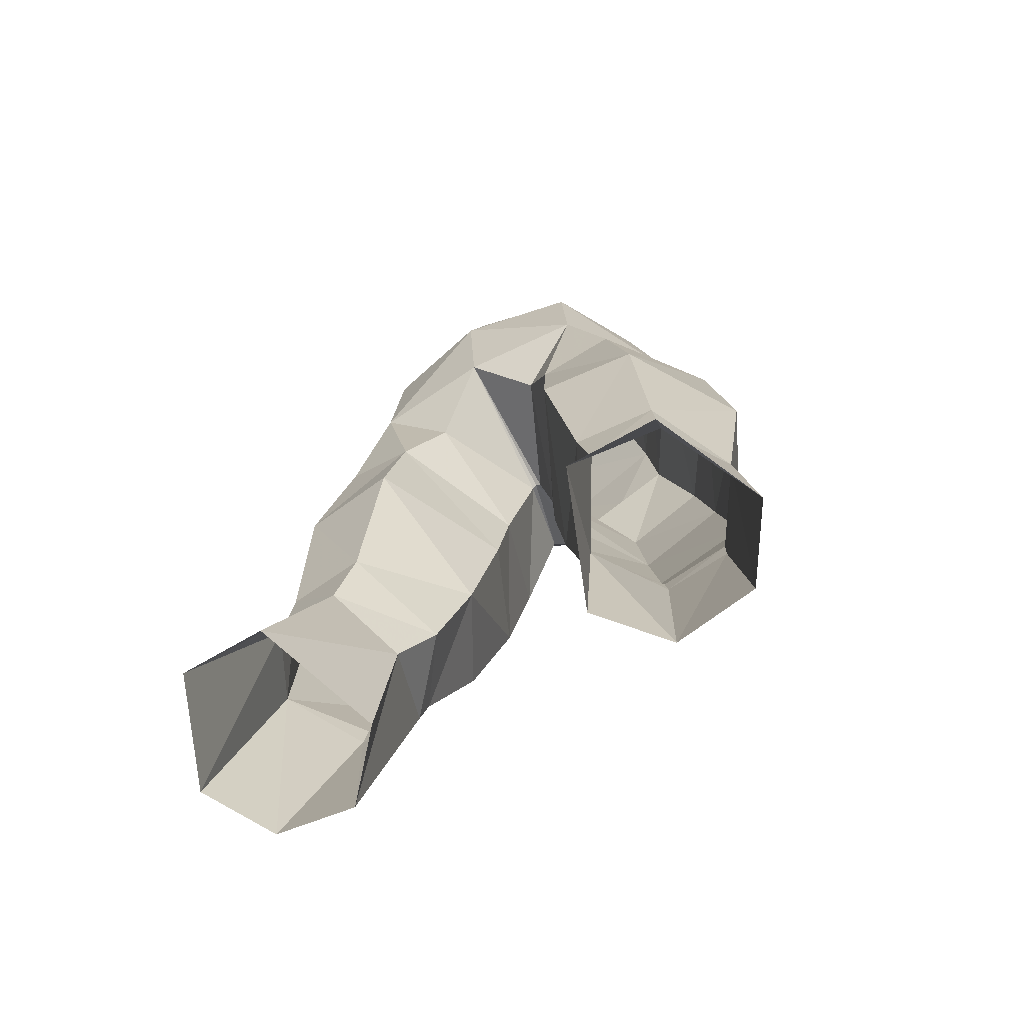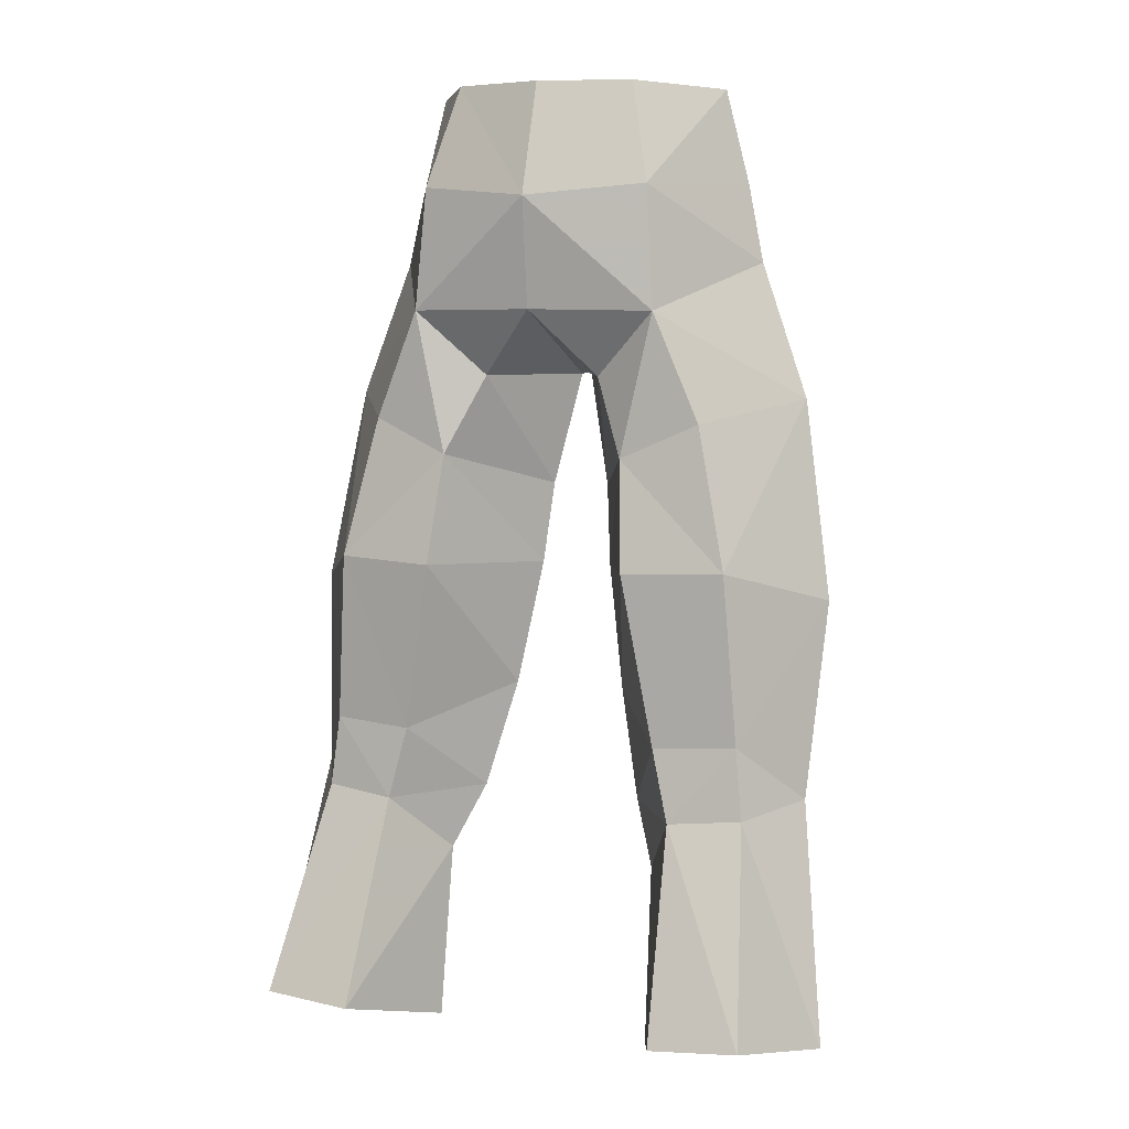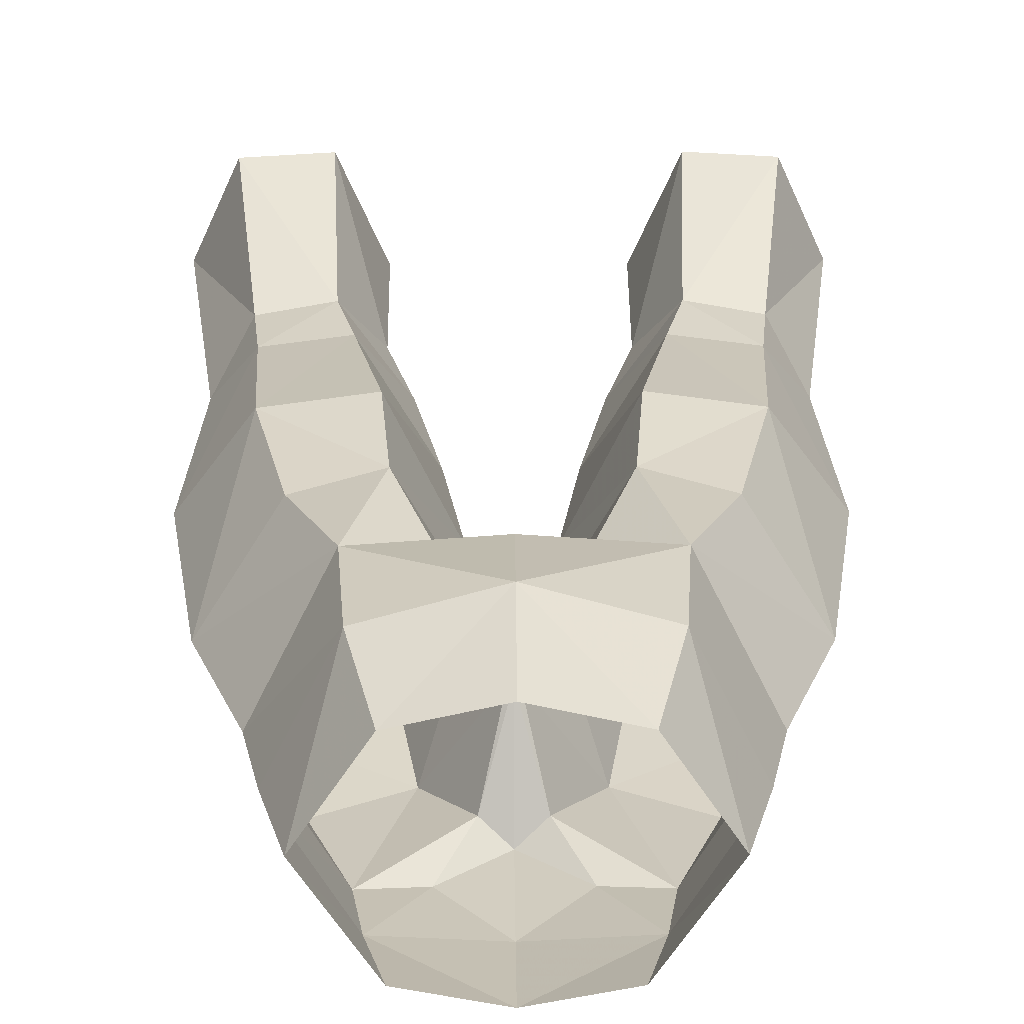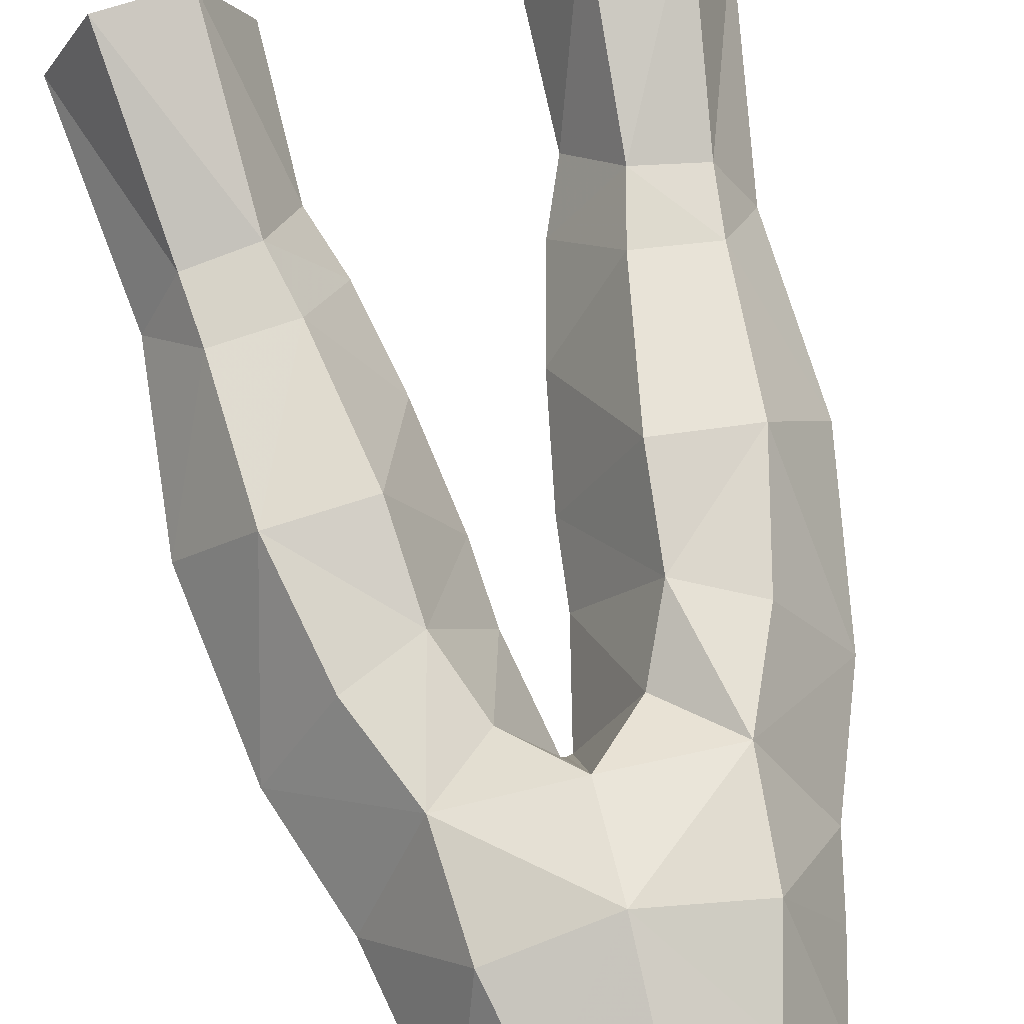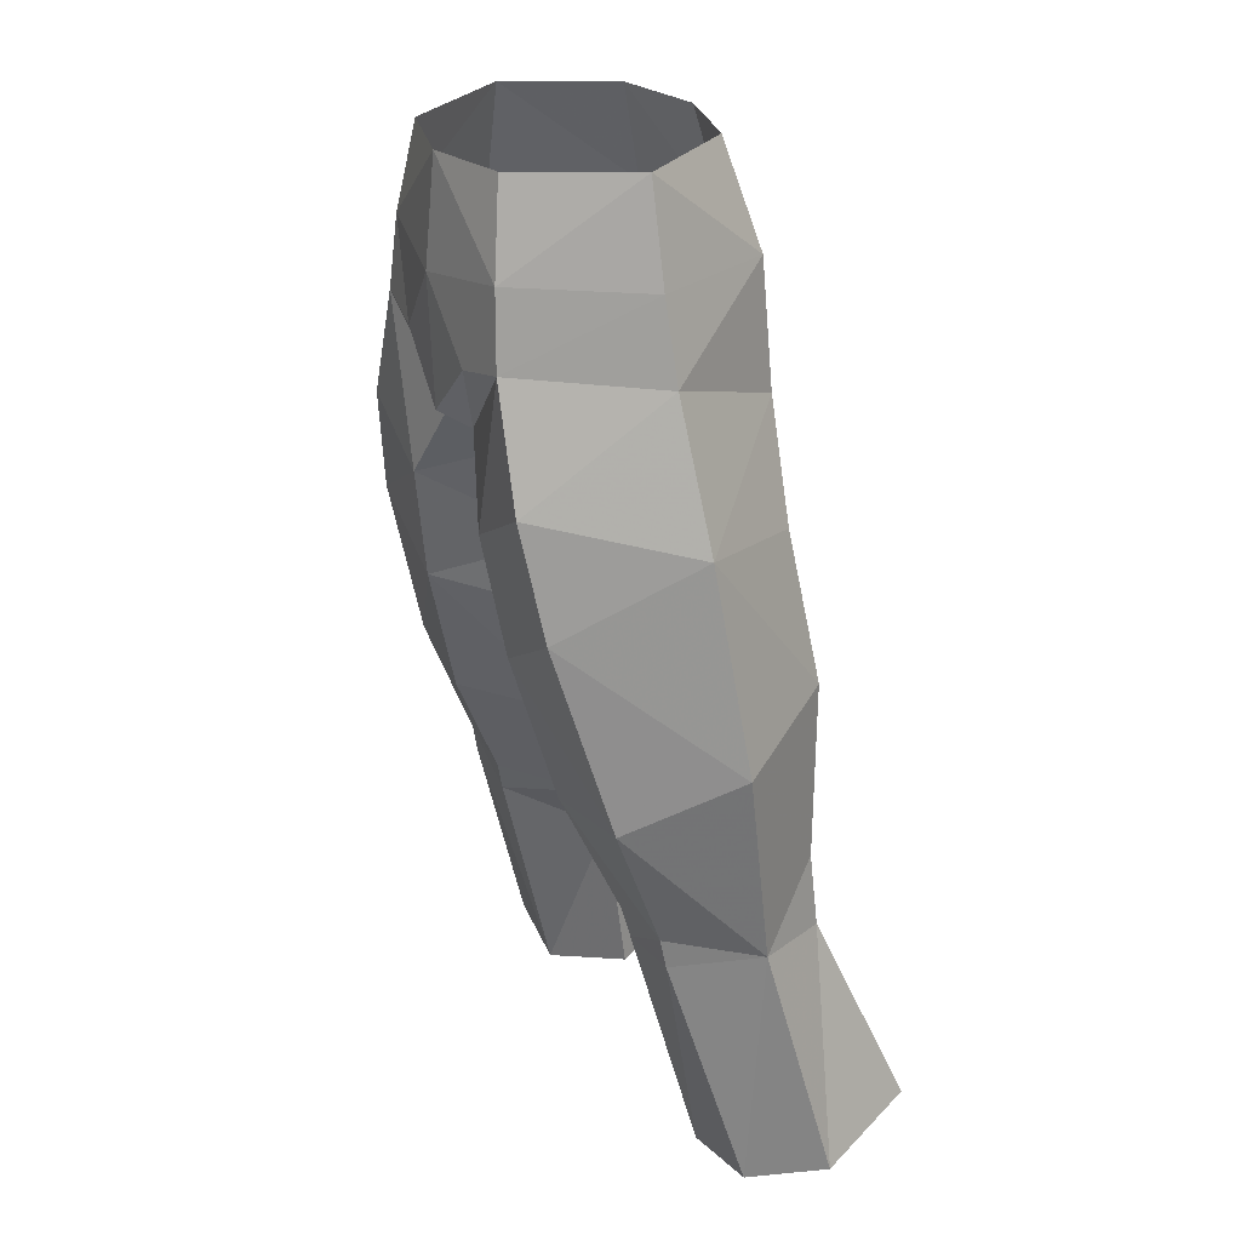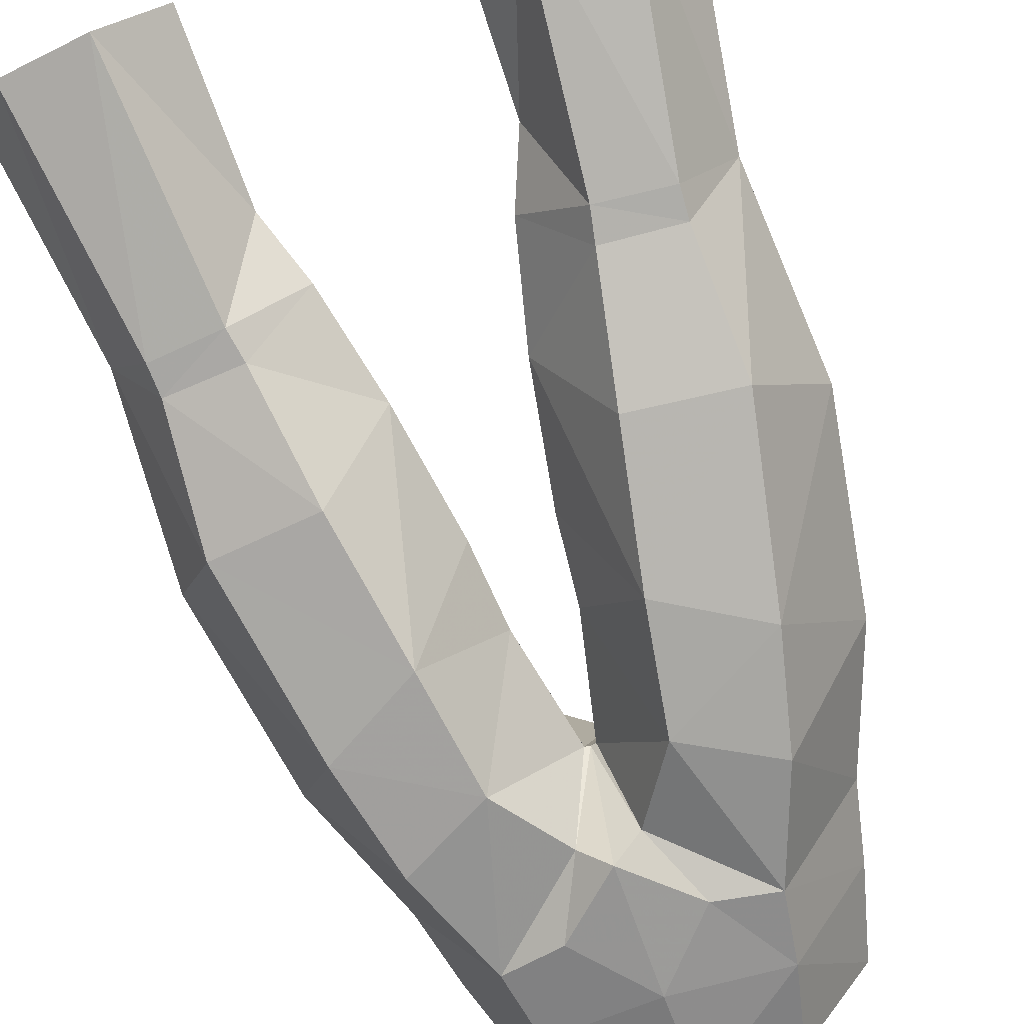
<metadata>
{"format":"obj","ext":"obj","renderer":"f3d","projection":"perspective","resolution":1024,"background":"white","views":[{"elev":-66.1,"azim":-149.6,"up":"+Z"},{"elev":6.6,"azim":-156.8,"up":"+Z"},{"elev":22.8,"azim":-0.4,"up":"+Y"},{"elev":66.9,"azim":-13.2,"up":"+Y"},{"elev":26.9,"azim":64.2,"up":"+Z"},{"elev":-66.8,"azim":-160.6,"up":"+Y"}]}
</metadata>
<code>
g demon_trousers_male_107750
v 5.709 -0.5888 56.5
v 3.261 -4.441 56.37
v 3.99 -4.938 53.09
v 6.619 -0.5842 53.02
v 7.988 4.417 32.83
v 7.564 4.717 39.11
v 10.3 0.7759 37.83
v 9.801 1.824 30.59
v 3.46 4.395 43.06
v 3.819 5.174 38.96
v 1.327 -0.02179 38.69
v 1.044 -0.4449 41.73
v 4.315 4.003 52.91
v 3.366 2.963 56.64
v 4.396 -5.127 50.4
v 7.248 -0.4094 50.14
v 2.124 0.6643 34
v 4.915 4.759 32.65
v 3.428 -4.563 40.21
v 4.407 -3.263 35.11
v 8.214 -2.971 35.63
v 6.864 -4.679 42.24
v 5.238 -1.37 30.78
v 7.964 -1.235 31.03
v 8.28 4.586 30.19
v 11.11 3.837 21.97
v 9.287 7.798 22.72
v 5.968 7.921 22.47
v 5.578 4.991 29.95
v 8.032 -1.038 29.94
v 5.456 -1.114 29.66
v 6.285 1.126 20.81
v 9.439 1.364 21.24
v 2.738 -5.175 44.48
v 1.044 -0.4449 41.73
v 1.327 -0.02179 38.69
v -0.06428 -1.005 46
v 0.1298 -1.05 45.94
v 0.9672 -4.535 47.35
v -0.06428 -5.395 47.75
v 4.067 2.56 27.67
v 4.177 3.435 21.22
v -0.06428 -5.171 56.27
v -0.06428 -5.555 52.44
v 5.901 -5.222 46.24
v 9.09 -0.08045 45.16
v 6.359 4.078 44.35
v 0.1298 -1.05 45.94
v 2.179 3.331 45.99
v 4.067 2.56 27.67
v 4.177 3.435 21.22
v -5.837 -0.5888 56.5
v -6.748 -0.5842 53.02
v -4.119 -4.938 53.09
v -3.389 -4.441 56.37
v -8.116 4.417 32.83
v -9.93 1.824 30.59
v -10.43 0.7758 37.83
v -7.693 4.717 39.11
v -3.589 4.395 43.06
v -1.172 -0.4449 41.73
v -1.456 -0.0218 38.69
v -3.947 5.174 38.96
v -4.444 4.003 52.91
v -3.495 2.963 56.64
v -7.376 -0.4094 50.14
v -4.525 -5.127 50.4
v -2.253 0.6643 34
v -5.043 4.759 32.65
v -3.557 -4.563 40.21
v -6.993 -4.679 42.24
v -8.342 -2.971 35.63
v -4.536 -3.263 35.11
v -8.092 -1.235 31.03
v -5.366 -1.37 30.78
v -8.408 4.586 30.19
v -9.415 7.798 22.72
v -11.23 3.837 21.97
v -5.706 4.991 29.95
v -6.096 7.921 22.47
v -8.16 -1.038 29.94
v -9.567 1.364 21.24
v -6.414 1.126 20.81
v -5.584 -1.114 29.66
v -1.456 -0.0218 38.69
v -1.172 -0.4449 41.73
v -2.866 -5.175 44.48
v -1.096 -4.535 47.35
v -0.2584 -1.05 45.94
v -4.195 2.56 27.67
v -4.306 3.435 21.22
v -6.03 -5.222 46.24
v -9.218 -0.08046 45.16
v -6.488 4.078 44.35
v -2.308 3.331 45.99
v -0.2584 -1.05 45.94
v -4.195 2.56 27.67
v -4.306 3.435 21.22
v 3.087 1.538 30.02
v 3.087 1.538 30.02
v -0.06428 4.623 48.44
v 4.659 4.263 48.38
v 2.202 -5.343 49.89
v -0.06428 -1.005 46
v 2.124 0.6643 34
v -0.06428 3.75 56.66
v -0.06428 5.061 52.52
v -3.216 1.538 30.02
v -3.216 1.538 30.02
v -4.787 4.263 48.38
v -2.331 -5.343 49.89
v -2.253 0.6643 34
f 1 2 3
f 3 4 1
f 5 6 7
f 7 8 5
f 9 10 11
f 11 12 9
f 13 14 1
f 1 4 13
f 4 3 15
f 15 16 4
f 17 11 10
f 10 18 17
f 19 20 21
f 21 22 19
f 20 23 24
f 24 21 20
f 25 8 26
f 26 27 25
f 27 28 29
f 29 25 27
f 30 31 32
f 32 33 30
f 19 34 35
f 35 36 19
f 29 18 5
f 5 25 29
f 6 5 18
f 18 10 6
f 37 38 39
f 39 40 37
f 41 29 28
f 28 42 41
f 43 44 3
f 3 2 43
f 45 46 16
f 16 15 45
f 24 23 31
f 31 30 24
f 34 19 22
f 22 45 34
f 9 47 6
f 6 10 9
f 12 48 49
f 49 9 12
f 8 30 33
f 33 26 8
f 50 51 32
f 32 31 50
f 52 53 54
f 54 55 52
f 56 57 58
f 58 59 56
f 60 61 62
f 62 63 60
f 64 53 52
f 52 65 64
f 53 66 67
f 67 54 53
f 68 69 63
f 63 62 68
f 70 71 72
f 72 73 70
f 73 72 74
f 74 75 73
f 76 77 78
f 78 57 76
f 77 76 79
f 79 80 77
f 81 82 83
f 83 84 81
f 70 85 86
f 86 87 70
f 79 76 56
f 56 69 79
f 59 63 69
f 69 56 59
f 37 40 88
f 88 89 37
f 90 91 80
f 80 79 90
f 43 55 54
f 54 44 43
f 92 67 66
f 66 93 92
f 74 81 84
f 84 75 74
f 87 92 71
f 71 70 87
f 60 63 59
f 59 94 60
f 61 60 95
f 95 96 61
f 57 78 82
f 82 81 57
f 97 84 83
f 83 98 97
f 50 31 99
f 5 8 25
f 18 100 17
f 49 101 102
f 6 47 46
f 102 9 49
f 44 40 103
f 4 16 13
f 3 44 103
f 39 103 40
f 101 48 104
f 34 45 15
f 46 22 7
f 7 6 46
f 3 103 15
f 13 16 102
f 99 23 105
f 21 24 8
f 29 100 18
f 41 100 29
f 7 21 8
f 19 36 105
f 19 105 20
f 7 22 21
f 102 16 46
f 106 14 107
f 39 15 103
f 39 38 34
f 39 34 15
f 13 102 107
f 99 31 23
f 24 30 8
f 23 20 105
f 45 22 46
f 102 101 107
f 14 13 107
f 47 102 46
f 102 47 9
f 34 38 35
f 101 49 48
f 97 108 84
f 56 76 57
f 69 68 109
f 95 110 101
f 59 93 94
f 110 95 60
f 44 111 40
f 53 64 66
f 54 111 44
f 88 40 111
f 101 104 96
f 87 67 92
f 93 58 71
f 58 93 59
f 54 67 111
f 64 110 66
f 108 112 75
f 72 57 74
f 79 69 109
f 90 79 109
f 58 57 72
f 70 112 85
f 70 73 112
f 58 72 71
f 110 93 66
f 106 107 65
f 88 111 67
f 88 87 89
f 88 67 87
f 64 107 110
f 108 75 84
f 74 57 81
f 75 112 73
f 92 93 71
f 110 107 101
f 65 107 64
f 94 93 110
f 110 60 94
f 87 86 89
f 101 96 95

</code>
